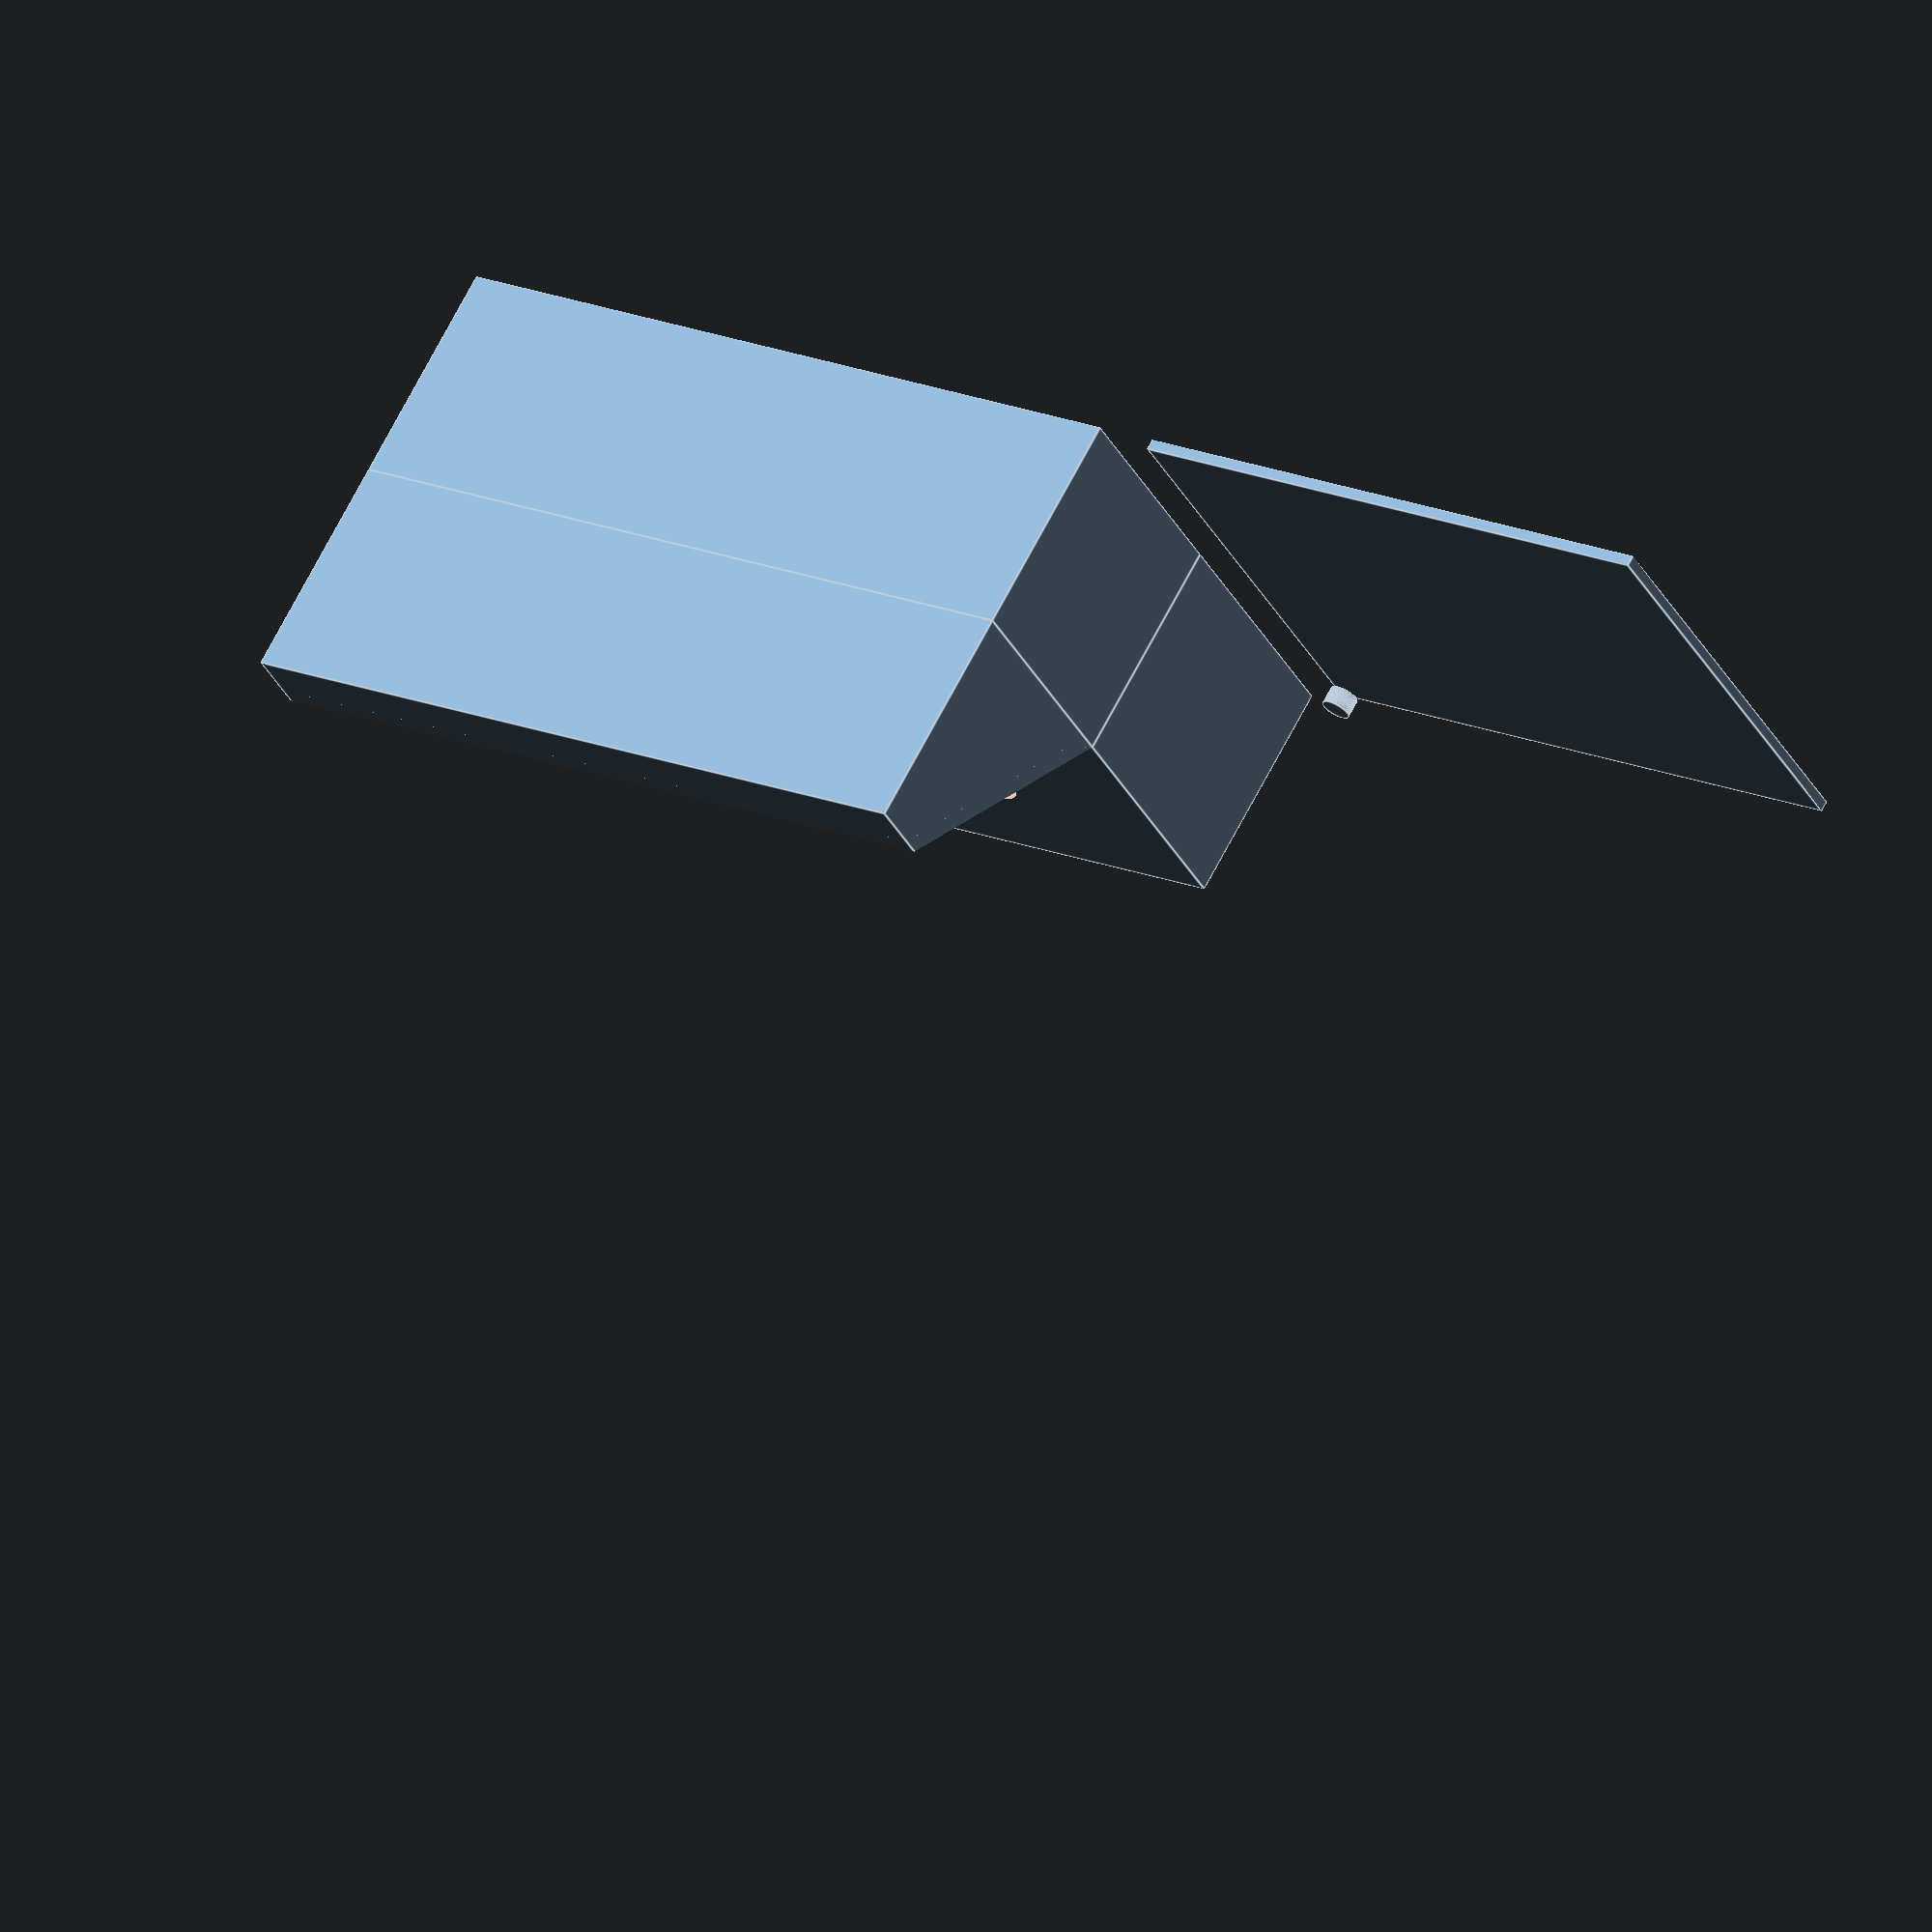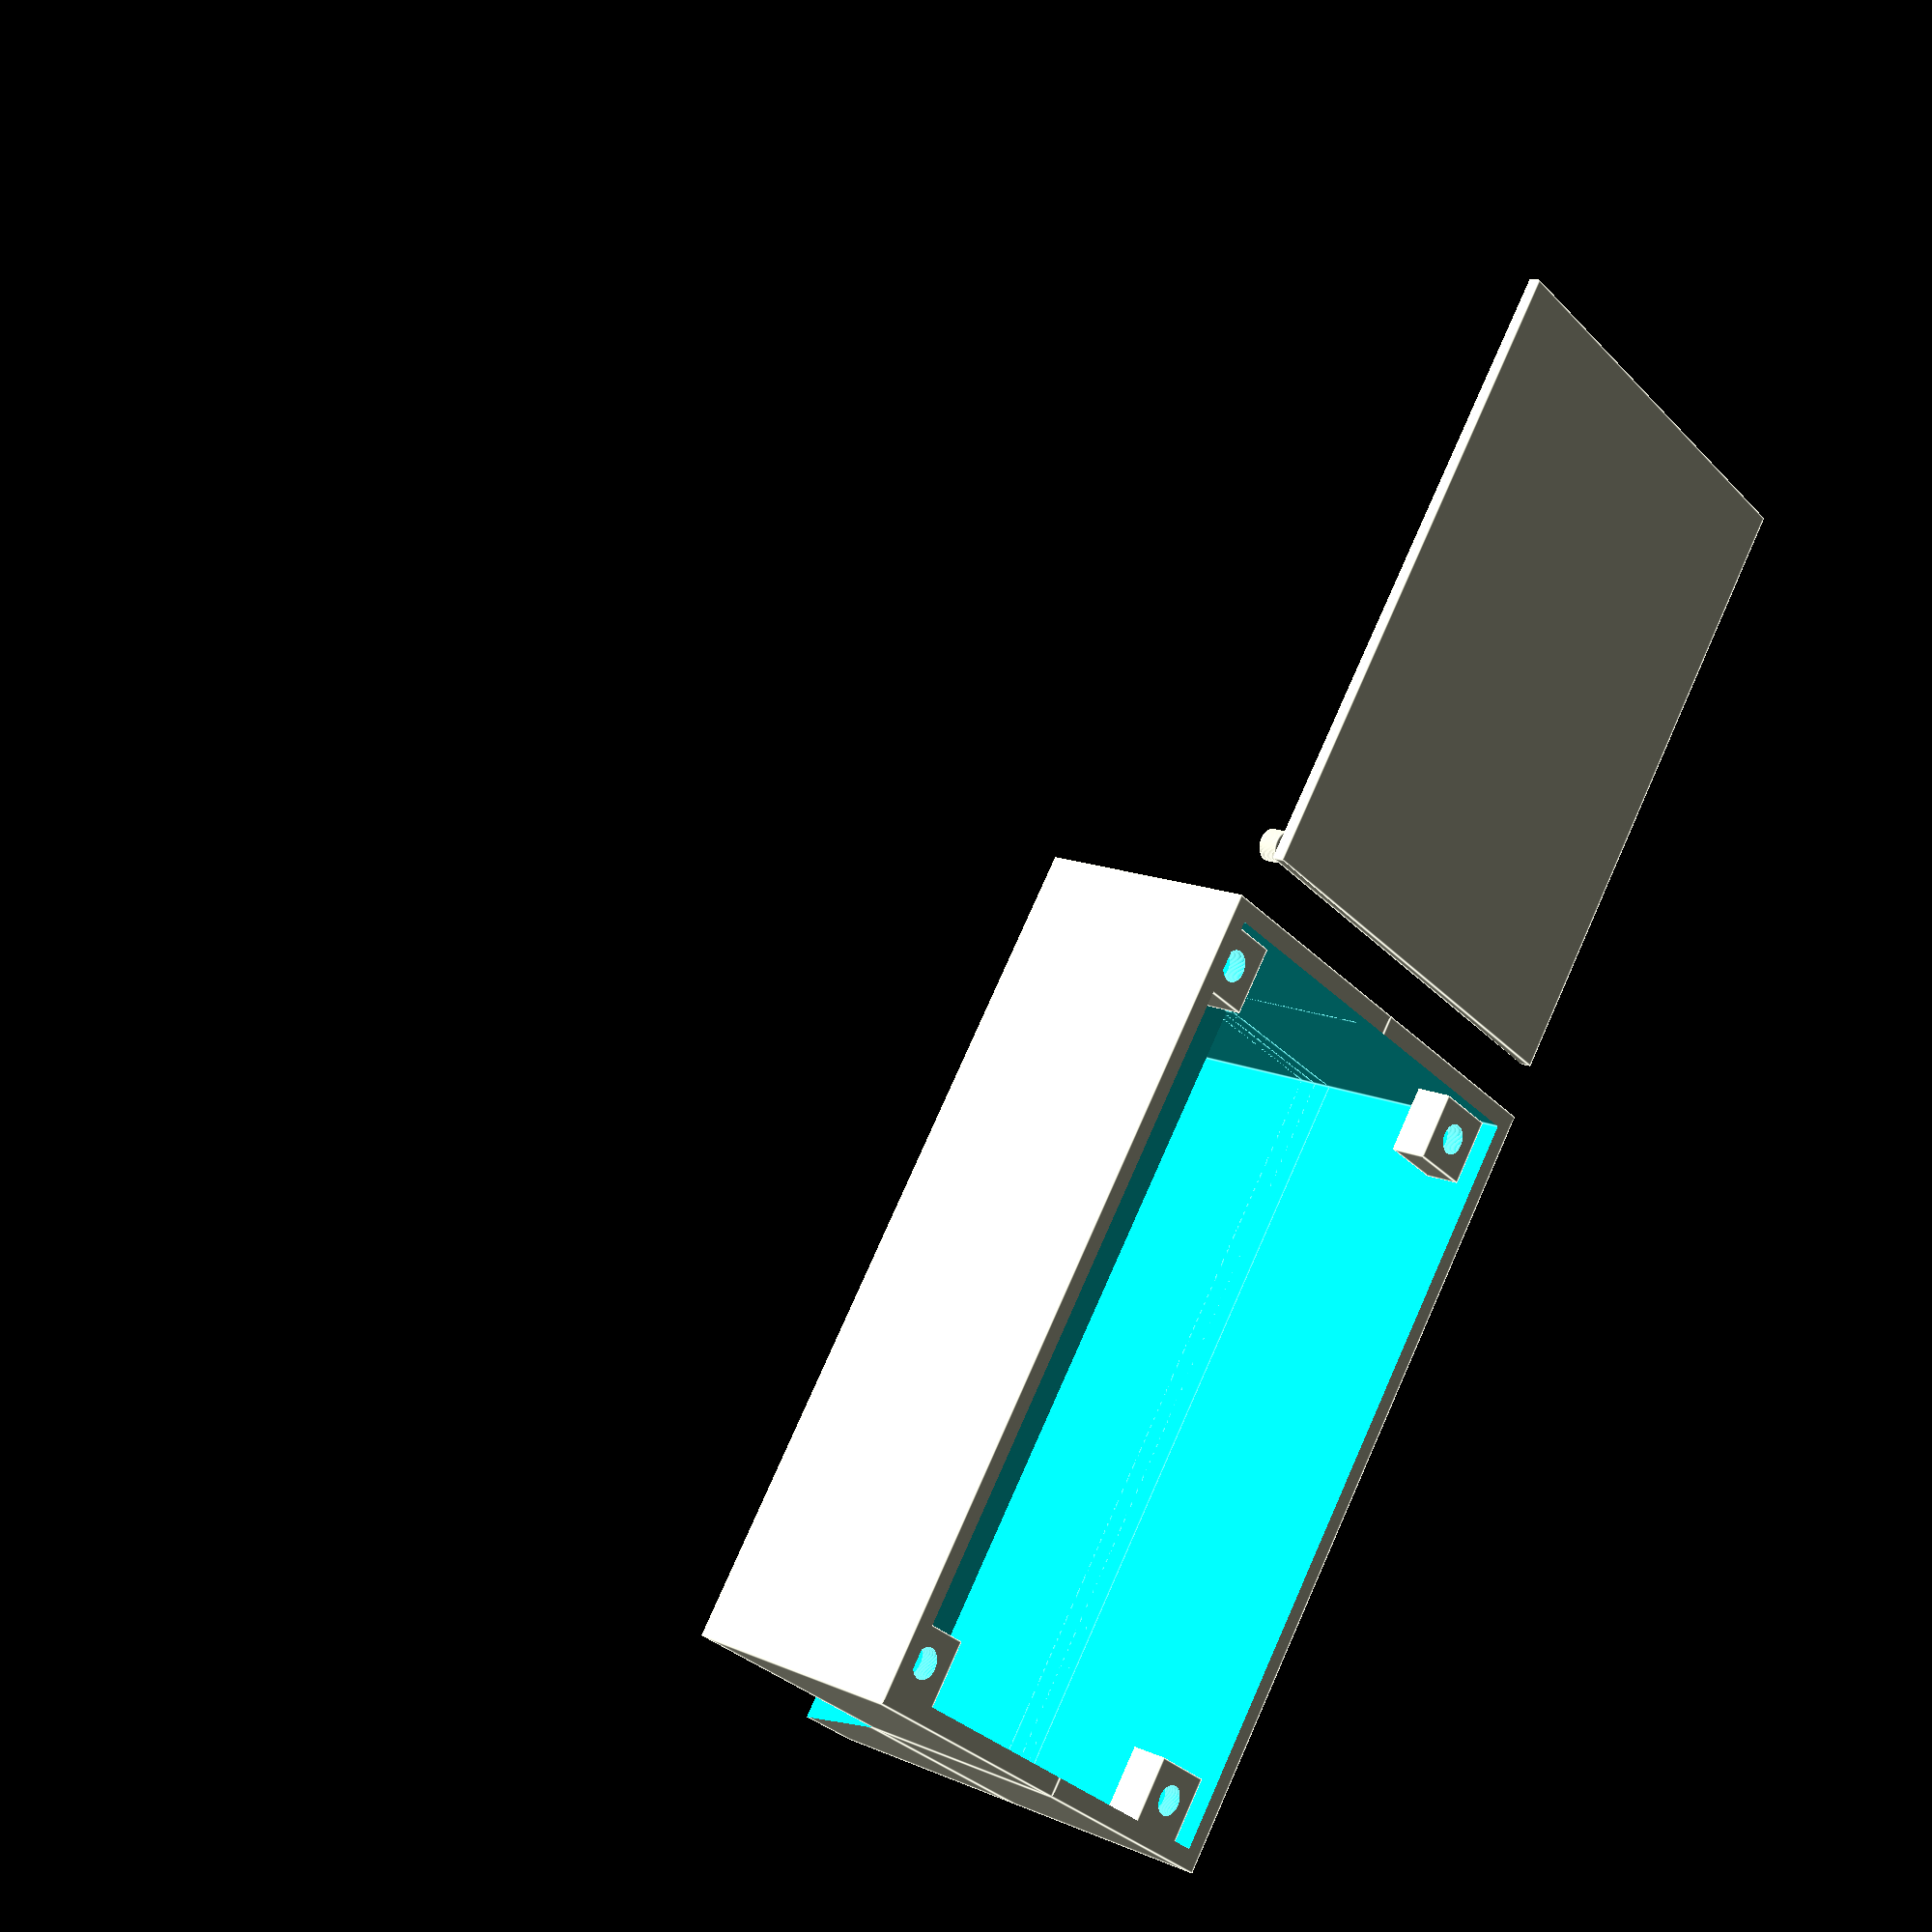
<openscad>

BOX_SIZE_X = 85;
BOX_SIZE_LOWER_Y = 28;

DISPLAY_POS_X = 10;
DISPLAY_SIZE_X = 30.5;

module back_inlay() {
    difference() {
            cube([BOX_SIZE_X-4, 25-4, 21]);
            rotate([55, 0, 0]) {
                translate([-1, 0, 0]) {
                    cube([BOX_SIZE_X+2, 50, 60]);
                }
            }
        }
}


module back_top() {
    cube([BOX_SIZE_X, 25, 25]);
    translate([0, 0, 25]) {
        difference() {
            cube([BOX_SIZE_X, 25, 25]);
            rotate([55, 0, 0]) {
                translate([-1, 0, 0]) {
                    cube([BOX_SIZE_X+2, 50, 25]);
                }
            }
            // display
            translate([DISPLAY_POS_X, 25/2, 0]) {
                rotate([55, 0, 0]) {
                    cube([DISPLAY_SIZE_X, 14.5, 20]);
                }
            }
            translate([2, 2, 0]) {
                back_inlay();
            }
        }
    }
}

module mutter_halter() {
    difference() {
        cube([7, 7, 4]);
        translate([7/2, 7/2, 2]) {
            cylinder(r = 5.5 / 2 / cos(180 / 6) + 0.05, h=3.1, $fn=6);
        }
        translate([7/2, 7/2, -0.01]) {
            cylinder(d=3.2, h=3, $fn=80);
        }
    }
}

union() {
    BUTTON_SPACE_X = (BOX_SIZE_X - DISPLAY_SIZE_X - DISPLAY_POS_X) / 2;
    BUTTON_POS_X = DISPLAY_POS_X + DISPLAY_SIZE_X + BUTTON_SPACE_X;

    difference() {
        cube([BOX_SIZE_X, BOX_SIZE_LOWER_Y, 25]);
        translate([2, 2, -1]) {
            cube([BOX_SIZE_X-4, 28, 25-1]);
        }
        translate([BUTTON_POS_X, 28/2, 25]) {
            rotate([0, 0, 90]) {
                cylinder(d=7.5, h=20, center=true, $fn=80);
            }
        }
    }
    
    
    translate([BUTTON_POS_X, 28/2, 25-2-(4/2)]) {
        difference() {
            cube([16, 16, 4], center=true);
            cylinder(d=7.5, h=60, center=true, $fn=80);
            translate([0, 0, 0]) {
                cube([13, 13, 5], center=true);
            }
        }
    }
    translate([0, 28, 0]) {
        difference() {
            back_top();
            translate([2, -2, -1]) {
                cube([BOX_SIZE_X-4, 25, 25]);
            }
            translate([2, 4, 23]) {
                cube([BOX_SIZE_X-4, 19, 4]);
            }

        }

    }
    translate([2, 2, 2]) {
        mutter_halter();
    }
    translate([BOX_SIZE_X-2-7, 2, 2]) {
        mutter_halter();
    }
    translate([2, 28+25-2-7, 2]) {
        mutter_halter();
    }
    translate([BOX_SIZE_X-2-7, 28+25-2-7, 2]) {
        mutter_halter();
    }
    
}


// Bodenplatte
translate([90, 2, -1.2]) {
    cube([70-4 - 0.5, 28+25-4 - 0.5, 1.2]);
    translate([2, 2, 2]) {
        cylinder(d=3.2, h=2, $fn=80);
    }
}
</openscad>
<views>
elev=292.5 azim=331.4 roll=27.3 proj=o view=edges
elev=346.8 azim=234.9 roll=134.9 proj=p view=edges
</views>
